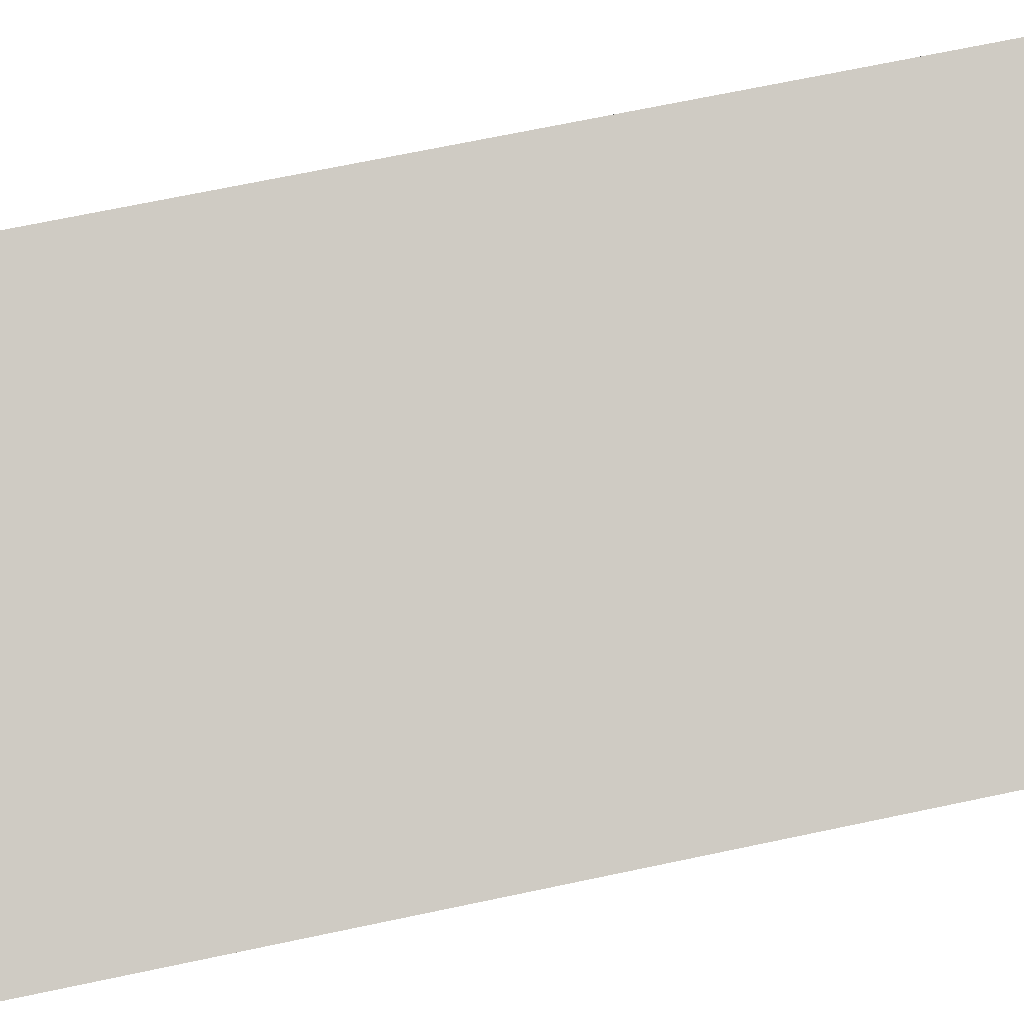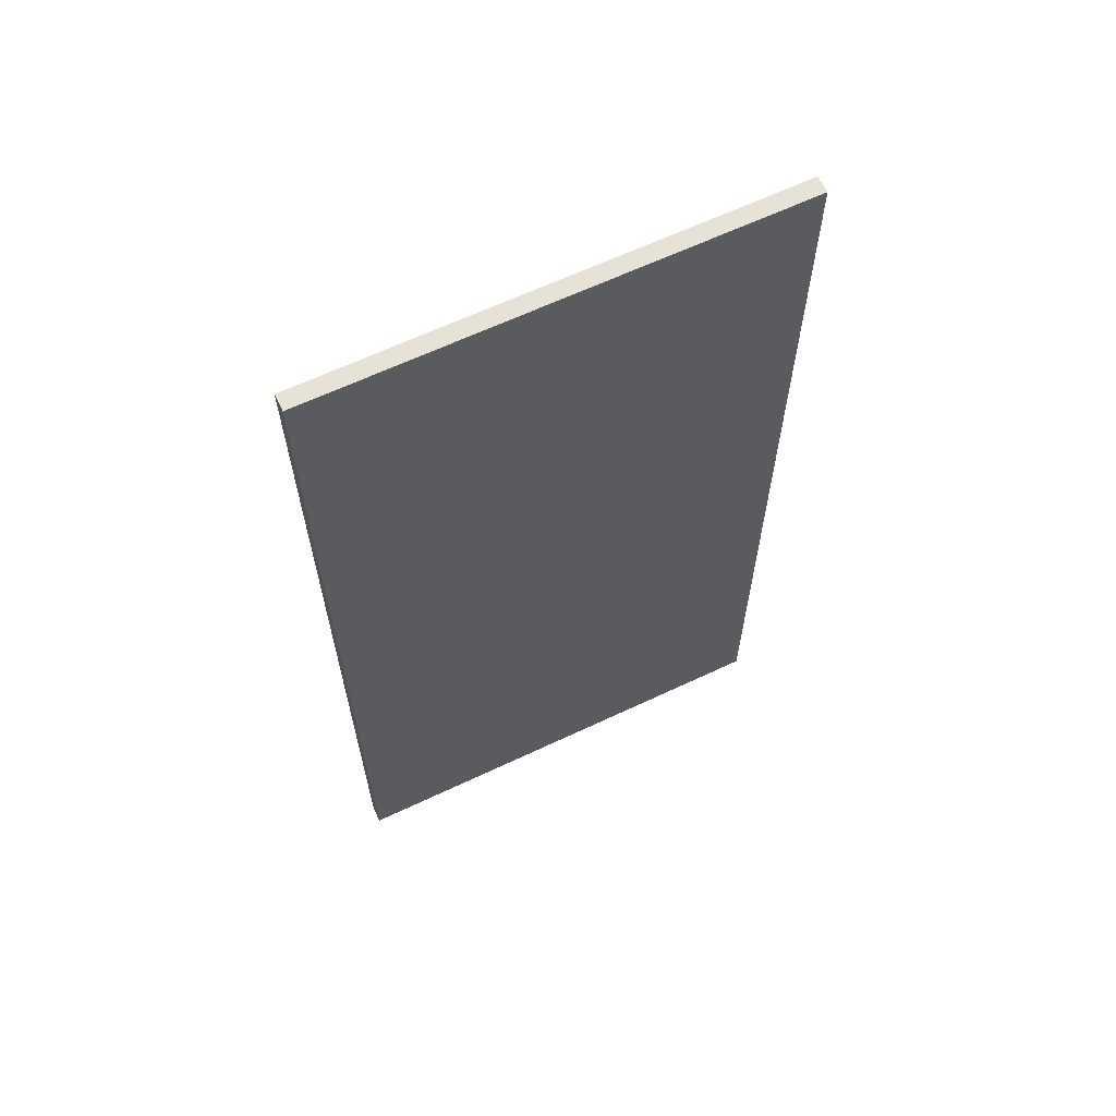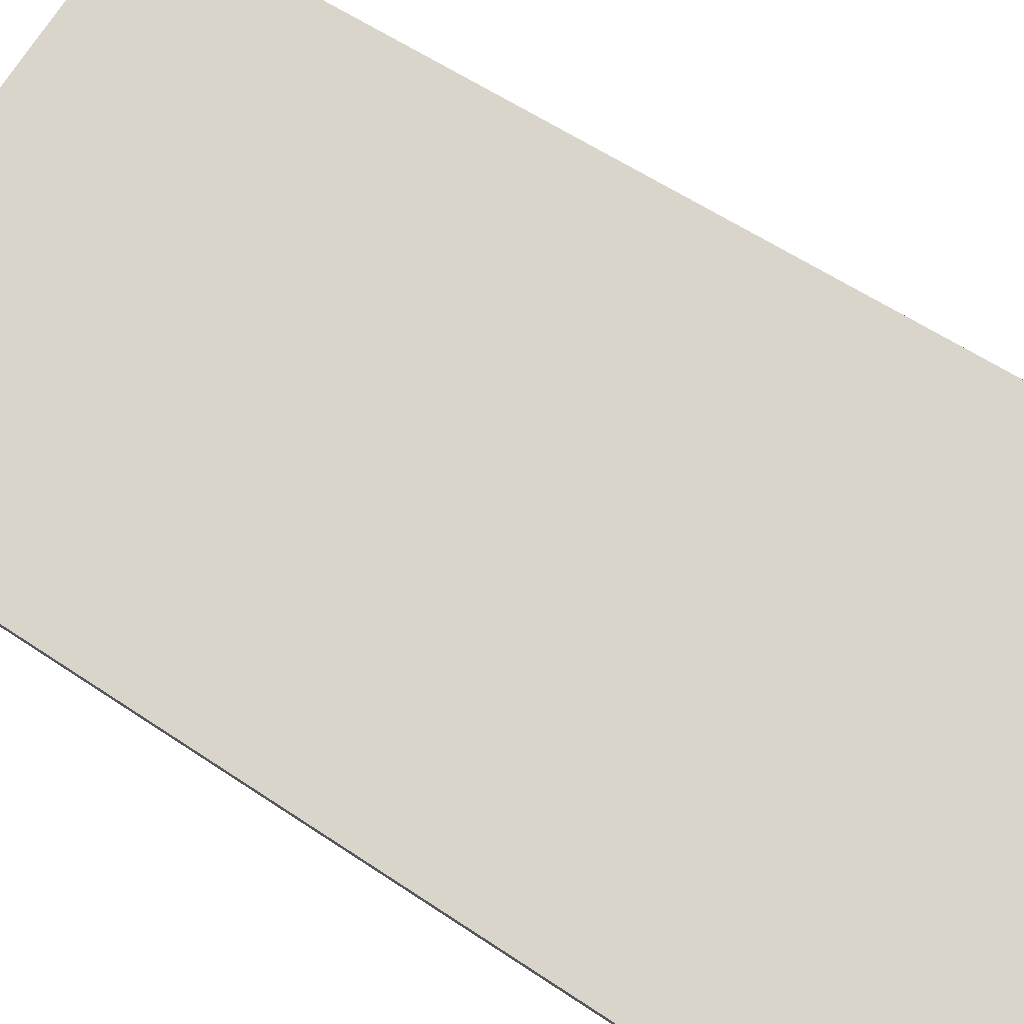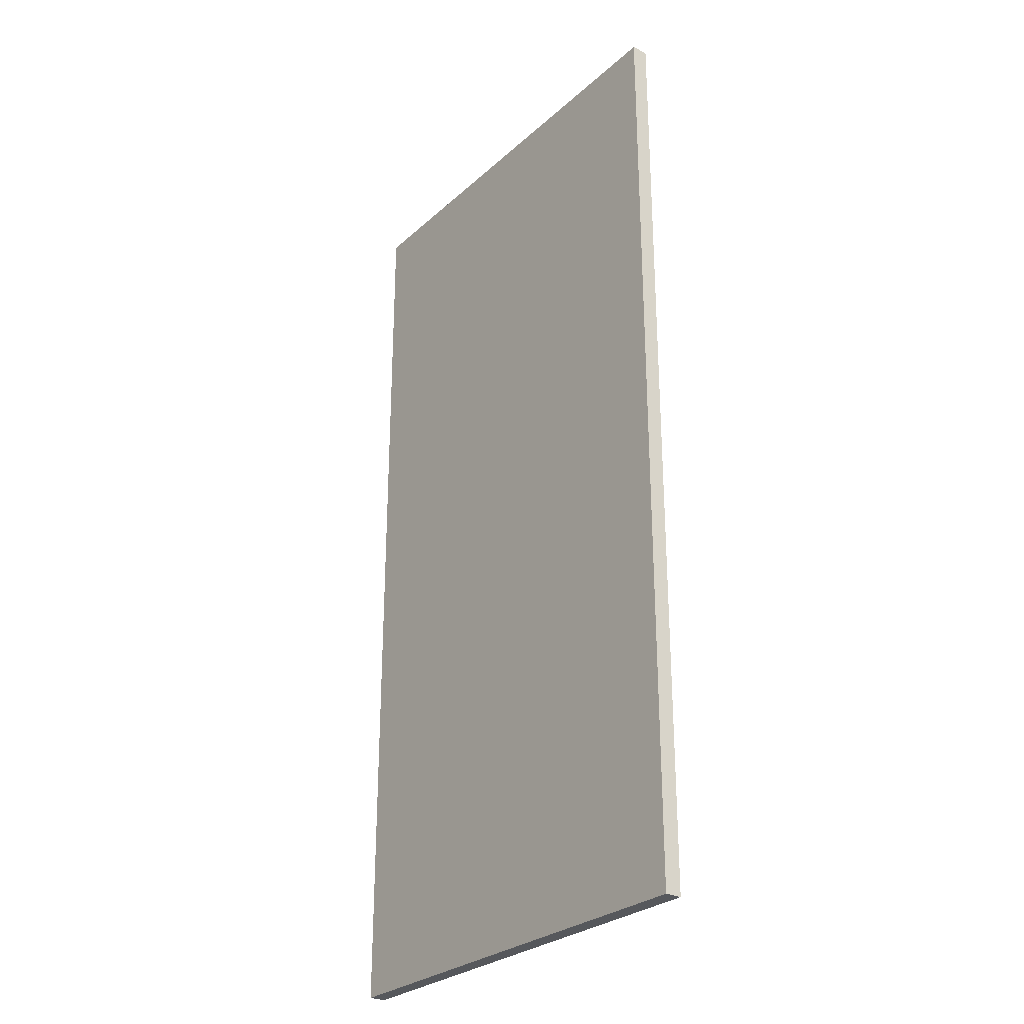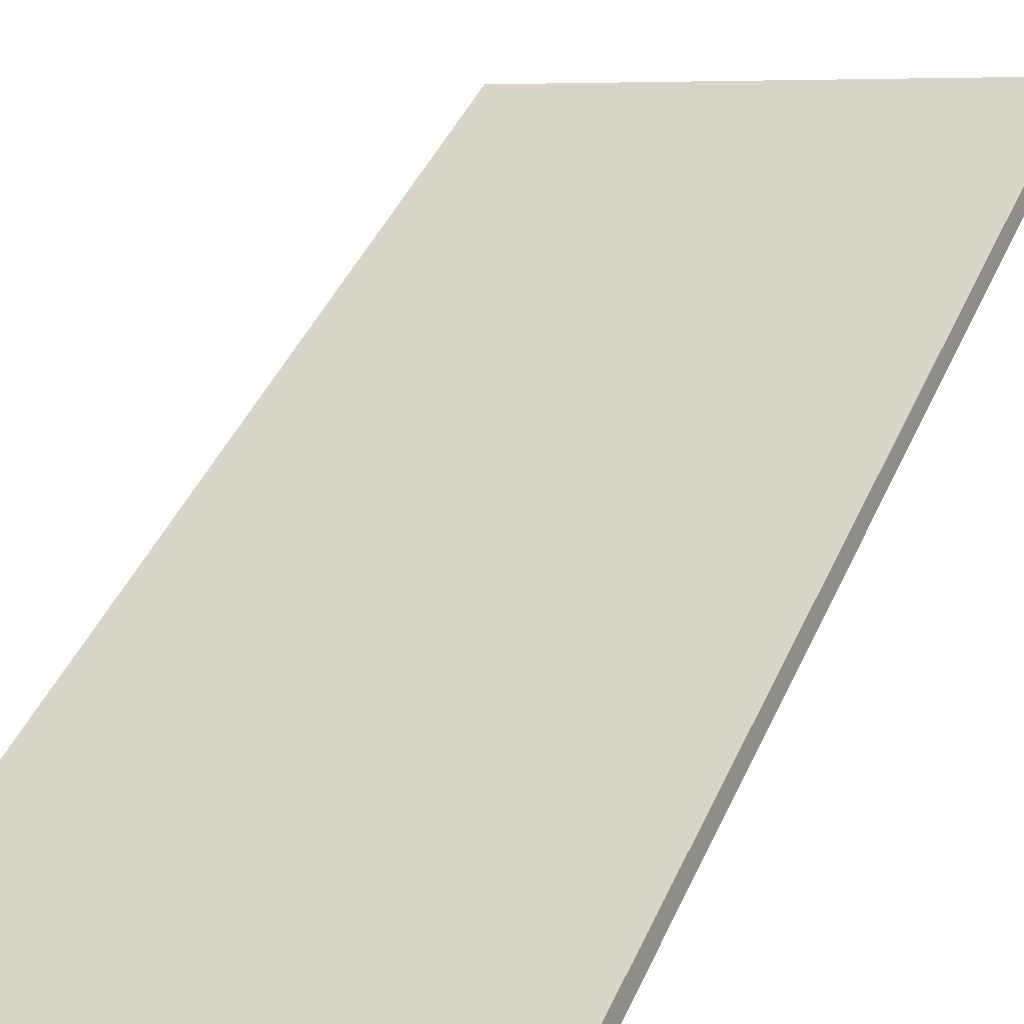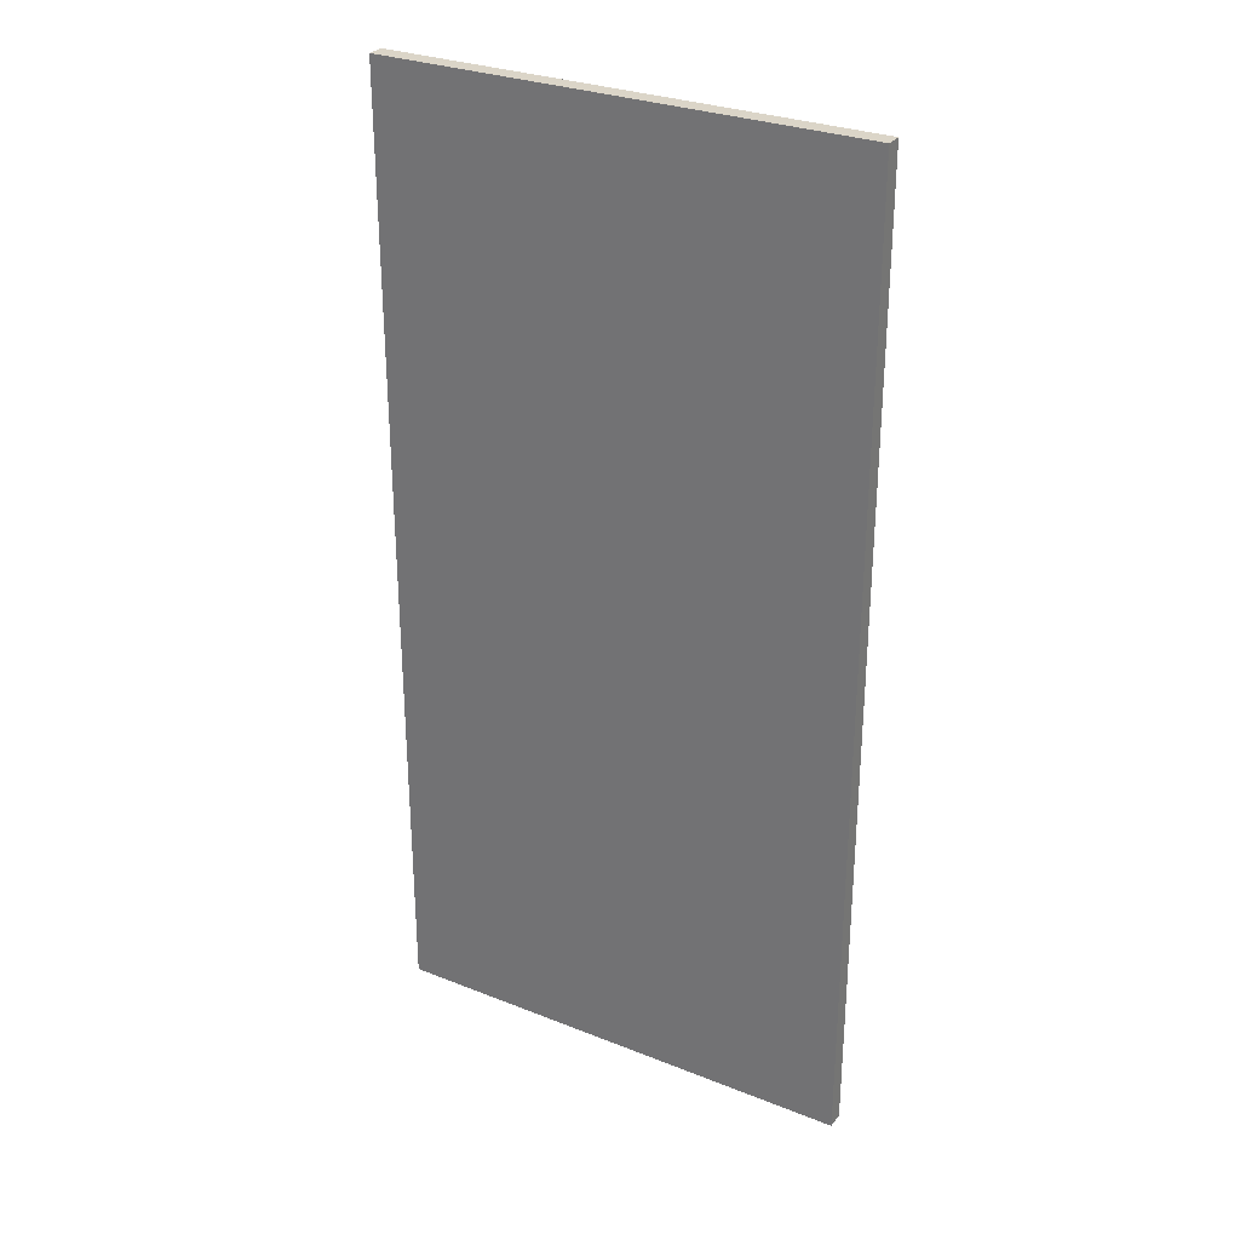
<metadata>
{"format":"obj","ext":"obj","renderer":"f3d","projection":"perspective","resolution":1024,"background":"white","views":[{"elev":68.6,"azim":-102.0,"up":"+Z"},{"elev":64.0,"azim":-42.8,"up":"+Y"},{"elev":55.4,"azim":-54.2,"up":"+Z"},{"elev":-27.7,"azim":-144.1,"up":"+Y"},{"elev":44.4,"azim":23.2,"up":"+Z"},{"elev":29.6,"azim":12.9,"up":"+Y"}]}
</metadata>
<code>
o door
v 0.6202 0.005088 -0.7239
v 0.6266 0.005088 -0.7443
v 1.197 0.005088 -0.5665
v 1.19 0.005088 -0.5461
v 0.6202 1.215 -0.7239
v 1.19 1.215 -0.5461
v 1.197 1.215 -0.5665
v 0.6266 1.215 -0.7443
f 1 2 3 4
f 5 6 7 8
f 1 4 6 5
f 4 3 7 6
f 3 2 8 7
f 2 1 5 8

</code>
